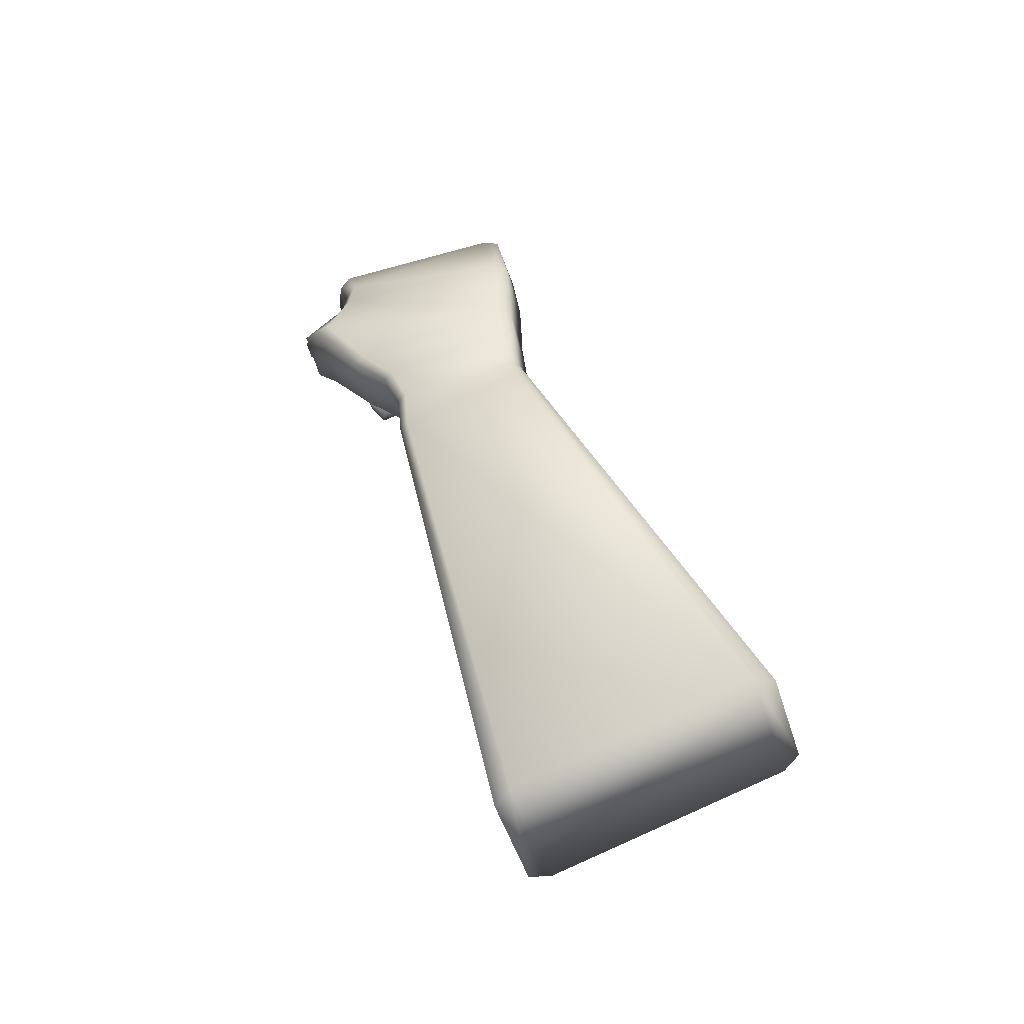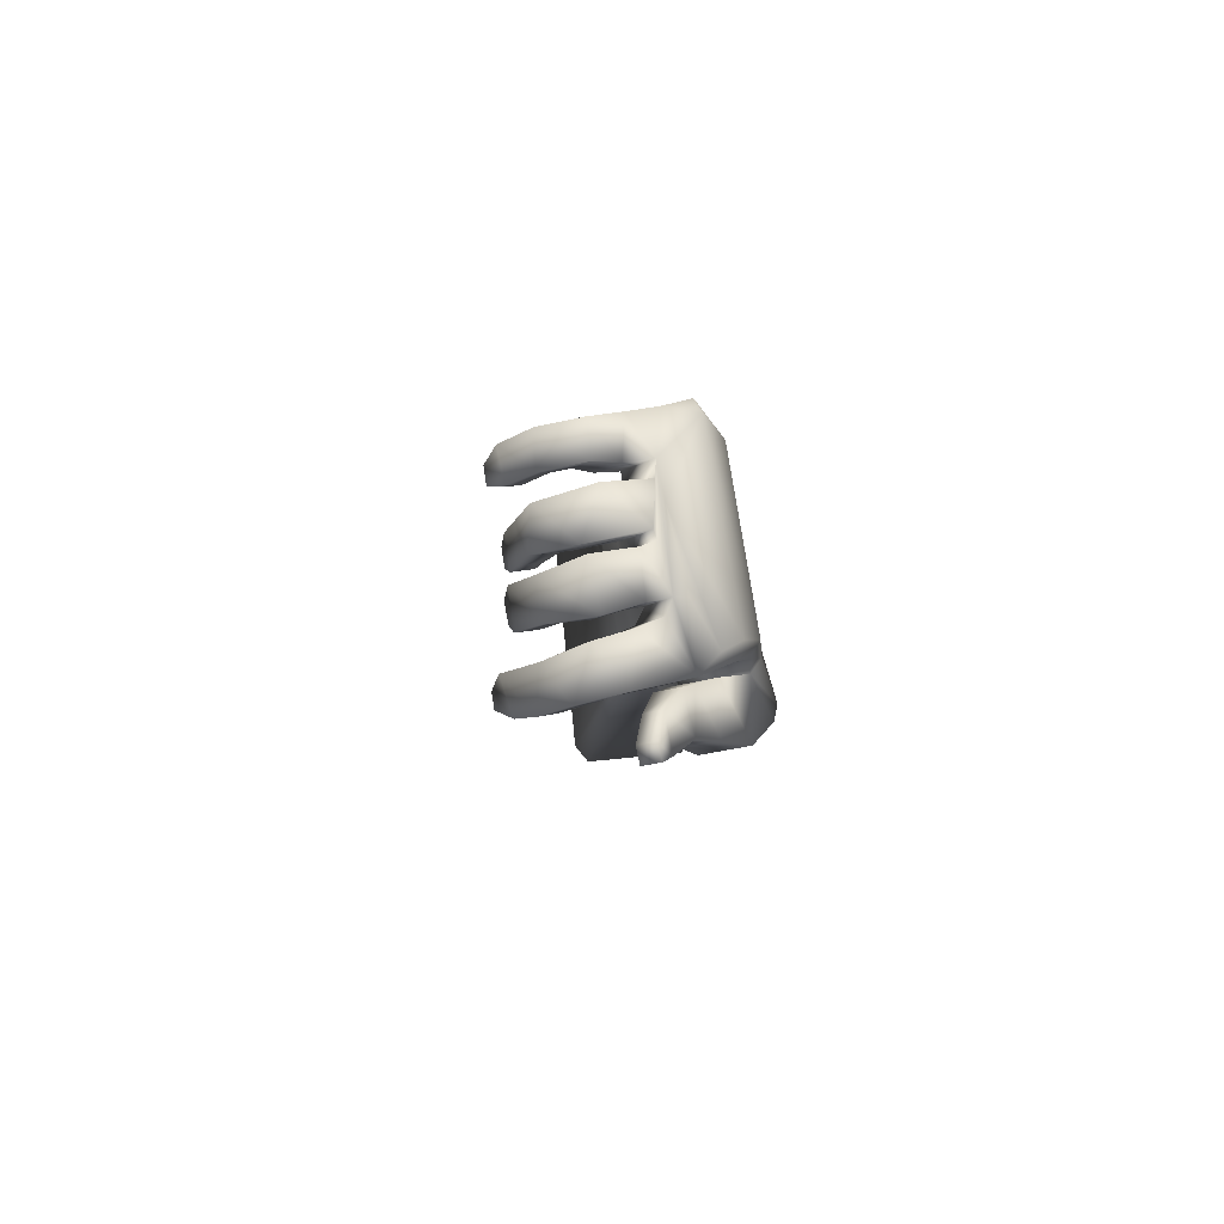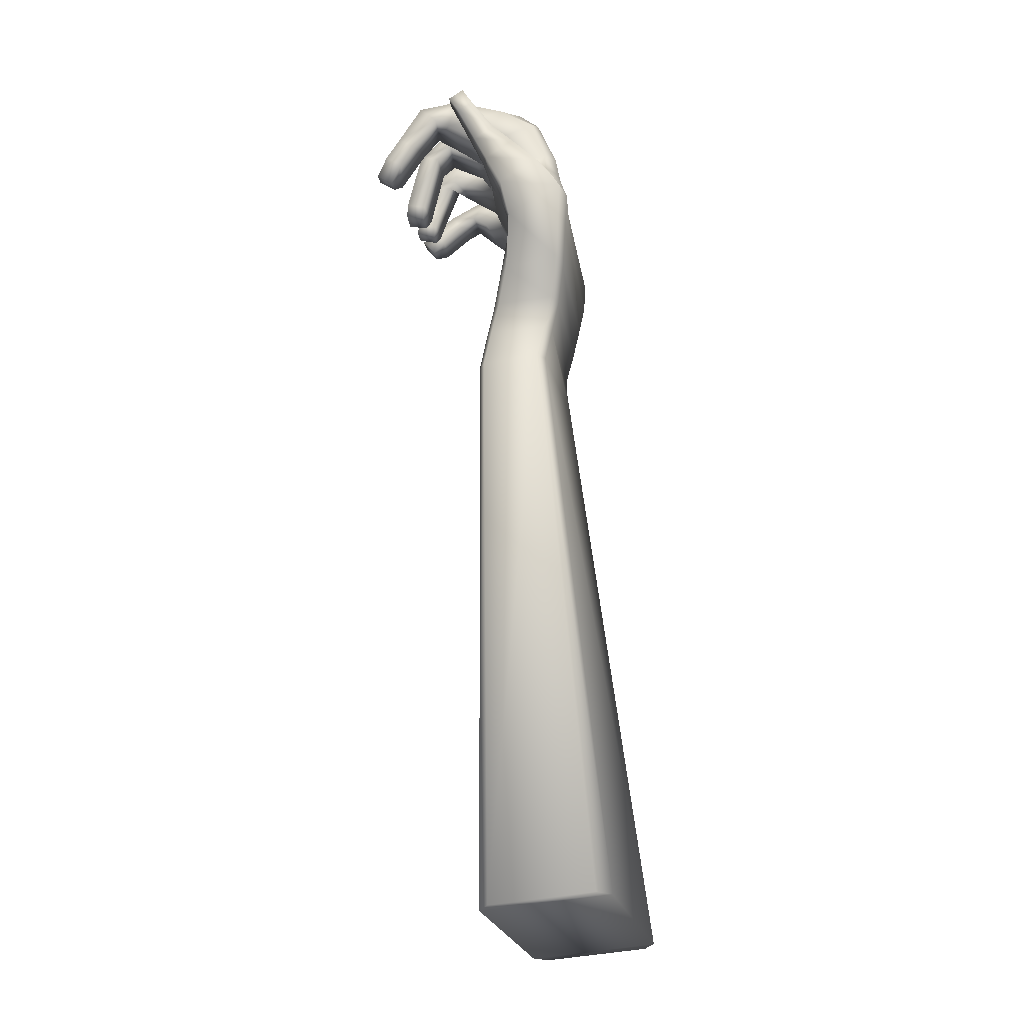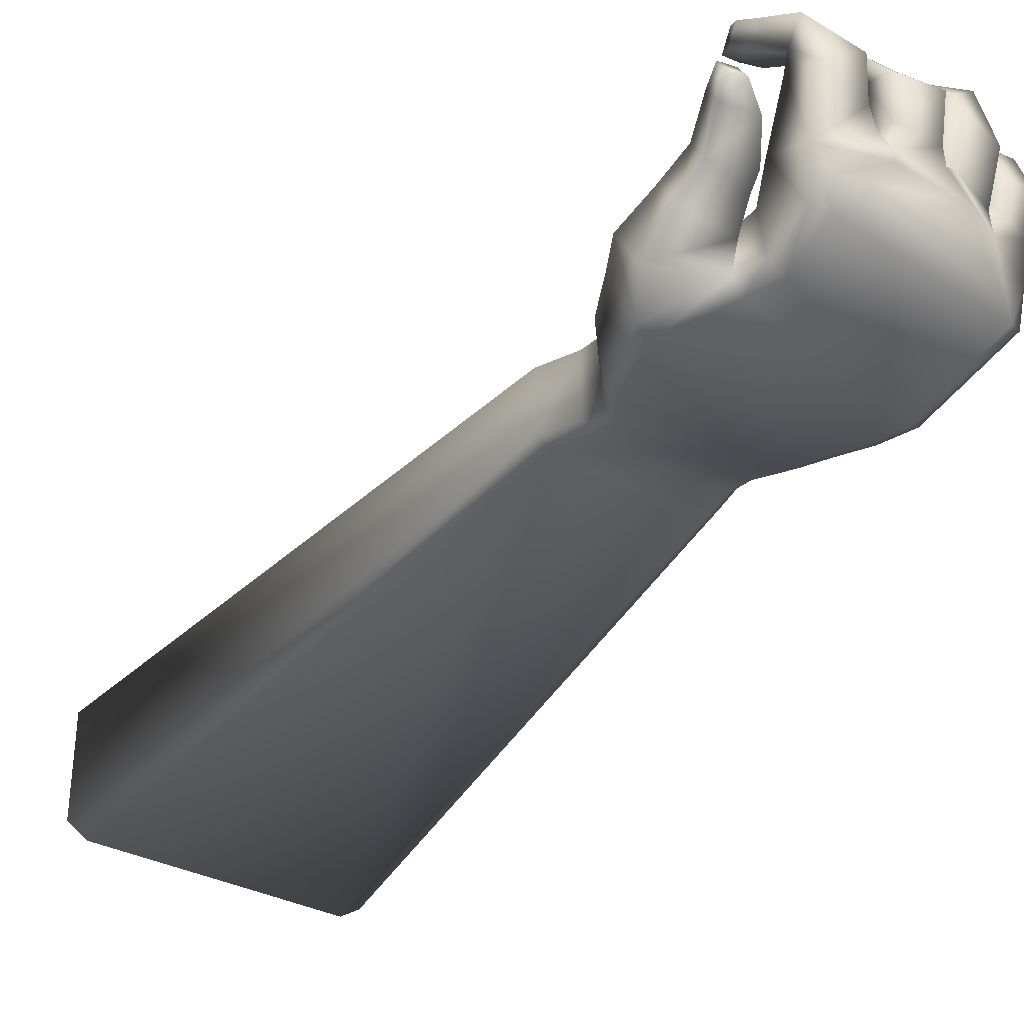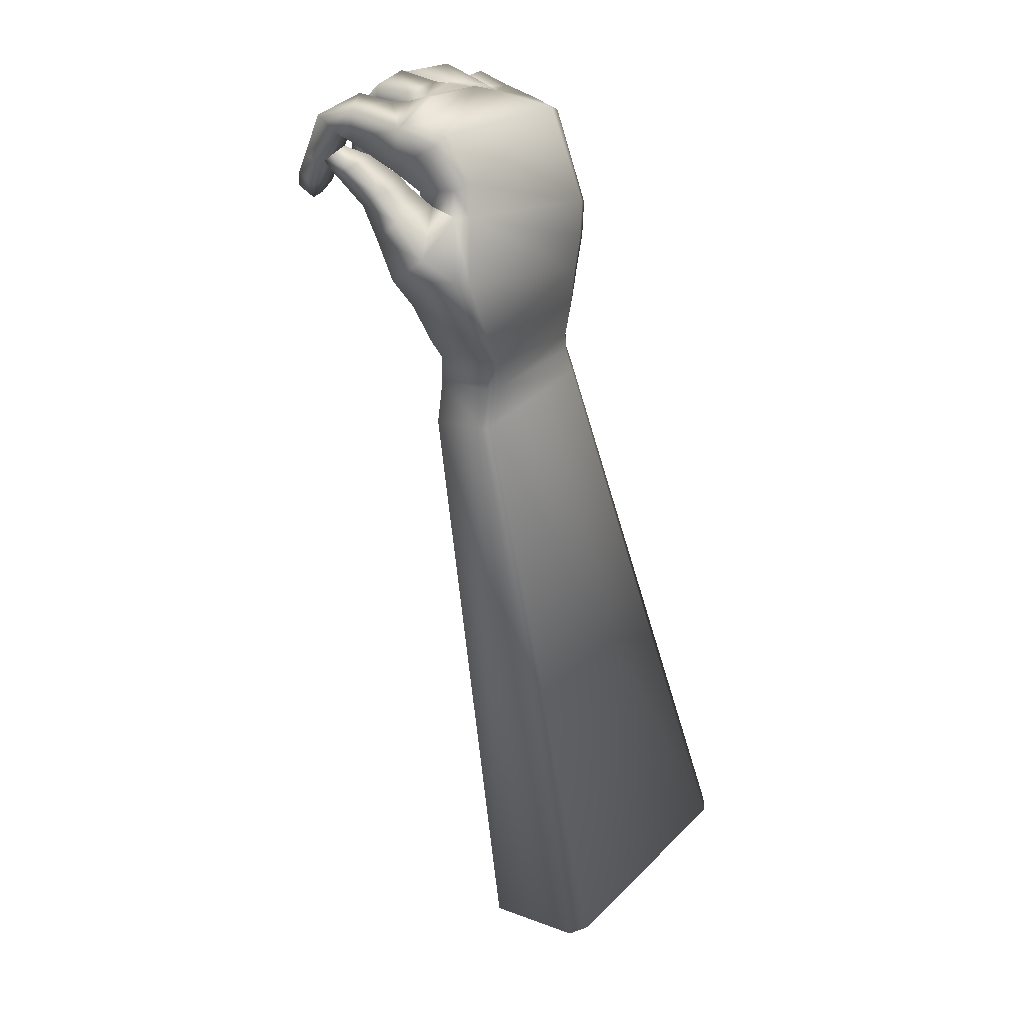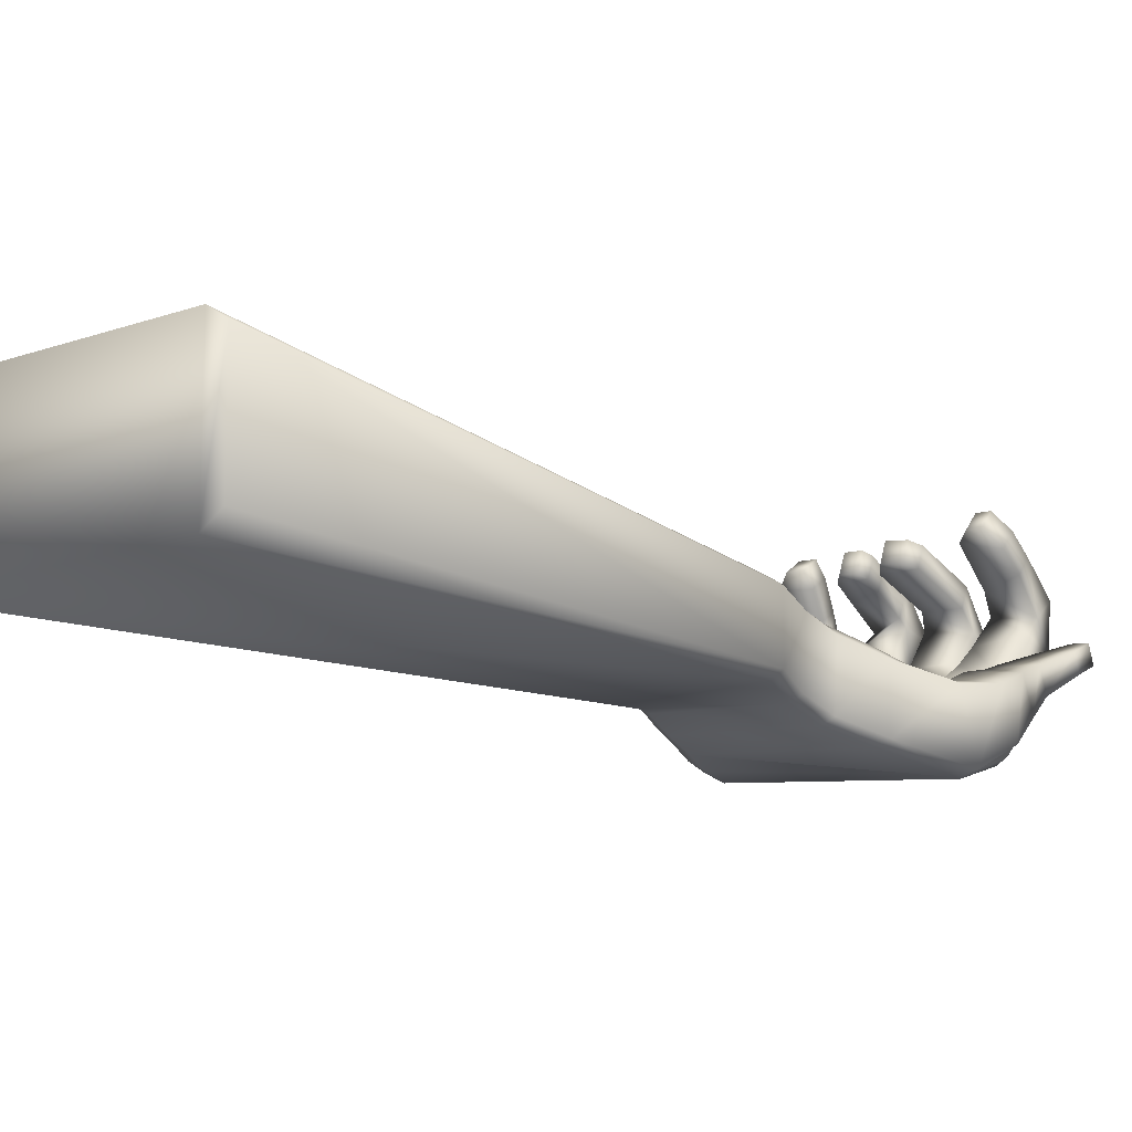
<metadata>
{"format":"obj","ext":"obj","renderer":"f3d","projection":"perspective","resolution":1024,"background":"white","views":[{"elev":-48.3,"azim":-163.0,"up":"+Y"},{"elev":69.2,"azim":84.1,"up":"+Y"},{"elev":-41.3,"azim":103.7,"up":"+Y"},{"elev":-36.5,"azim":130.2,"up":"+Z"},{"elev":13.8,"azim":129.9,"up":"+Y"},{"elev":-14.1,"azim":21.3,"up":"+Z"}]}
</metadata>
<code>
o Cube.001
v 0.9199 -1.14 -0.2642
v 1.221 -0.2227 -0.2164
v 0.9209 -1.138 -0.08523
v 1.191 -0.3433 -0.1573
v 0.4699 -1 -0.2632
v 0.605 -0.1483 -0.2043
v 0.4705 -0.9995 -0.08432
v 0.578 -0.2628 -0.1226
v 0.9214 -1.014 -0.2909
v 0.9639 -0.9217 -0.3262
v 1.063 -0.8429 -0.3669
v 1.203 -0.6526 -0.4106
v 1.141 -0.4738 -0.3535
v 1.132 -0.3974 -0.3459
v 1.177 -0.2702 -0.3129
v 1.144 -0.4061 -0.2228
v 1.112 -0.4982 -0.2111
v 1.123 -0.5738 -0.1901
v 1.192 -0.7339 -0.2347
v 1.068 -0.8597 -0.1958
v 0.9724 -0.9201 -0.149
v 0.9301 -1.006 -0.1129
v 0.5457 -0.3156 -0.171
v 0.5166 -0.5113 -0.1818
v 0.518 -0.5952 -0.1606
v 0.5228 -0.6732 -0.1406
v 0.5165 -0.7643 -0.1135
v 0.5134 -0.873 -0.08233
v 0.5045 -0.9254 -0.08107
v 0.5748 -0.1866 -0.2789
v 0.5172 -0.4694 -0.3412
v 0.5129 -0.5749 -0.3315
v 0.5138 -0.6709 -0.3129
v 0.5059 -0.7719 -0.2889
v 0.5044 -0.8852 -0.2602
v 0.4995 -0.9324 -0.2593
v 1.07 -0.2804 -0.09436
v 1.031 -0.2707 -0.1203
v 0.9081 -0.2375 -0.1005
v 0.8839 -0.2324 -0.0975
v 0.7662 -0.2296 -0.1093
v 0.7098 -0.2493 -0.1015
v 0.7396 -0.128 -0.1748
v 0.7994 -0.1017 -0.1673
v 0.9198 -0.09724 -0.1488
v 0.9437 -0.1015 -0.1549
v 1.065 -0.1373 -0.1769
v 1.103 -0.1485 -0.1555
v 1.191 -0.4059 0.2322
v 1.176 -0.4412 0.1844
v 1.151 -0.3924 0.2344
v 1.136 -0.4277 0.1867
v 0.9848 -0.4209 0.1248
v 0.9275 -0.4103 0.1298
v 0.9357 -0.3933 0.188
v 0.993 -0.4039 0.183
v 0.8617 -0.3788 0.1215
v 0.8151 -0.364 0.1244
v 0.8243 -0.3463 0.1823
v 0.8709 -0.3612 0.1794
v 0.7046 -0.2834 0.1652
v 0.6582 -0.268 0.1678
v 0.6754 -0.2219 0.2042
v 0.7218 -0.2372 0.2016
v 1.387 -0.2855 -0.1207
v 1.343 -0.2688 -0.1152
v 1.339 -0.2956 -0.06789
v 1.383 -0.3122 -0.07345
v 1.258 -0.1706 -0.06446
v 1.271 -0.1893 0.06187
v 1.249 -0.3056 0.1401
v 1.229 -0.3651 0.1902
v 1.215 -0.4004 0.1424
v 1.235 -0.341 0.09231
v 1.251 -0.2401 0.01128
v 1.234 -0.2628 -0.02873
v 1.11 -0.3897 0.1666
v 1.135 -0.2679 0.07904
v 1.131 -0.1988 0.03098
v 1.097 -0.2487 -0.04551
v 1.122 -0.1514 -0.09263
v 1.15 -0.1288 0.007767
v 1.148 -0.2359 0.1226
v 1.124 -0.3544 0.2143
v 1.075 -0.1271 -0.1171
v 1.103 -0.1062 -0.01946
v 1.076 -0.1983 0.1125
v 1.021 -0.3809 0.1723
v 1.013 -0.3979 0.1141
v 1.068 -0.2157 0.05595
v 1.084 -0.1787 0.00504
v 1.05 -0.227 -0.07573
v 0.9573 -0.09679 -0.1151
v 0.9752 -0.06599 -0.000157
v 0.9723 -0.1703 0.1188
v 0.9203 -0.3415 0.1751
v 0.9312 -0.1975 -0.07486
v 0.9561 -0.1387 0.02441
v 0.9642 -0.1875 0.062
v 0.9121 -0.3585 0.1168
v 0.9497 -0.07143 0.0109
v 0.9239 -0.169 0.1276
v 0.9001 -0.2842 0.1513
v 0.8914 -0.3381 0.1691
v 0.8822 -0.3558 0.1113
v 0.8909 -0.3018 0.0934
v 0.9108 -0.1953 0.04992
v 0.9203 -0.1755 0.03046
v 0.8189 -0.04838 -0.04438
v 0.8394 -0.07988 0.1098
v 0.8155 -0.2205 0.1453
v 0.8075 -0.3058 0.1726
v 0.7983 -0.3234 0.1147
v 0.8063 -0.2381 0.08741
v 0.8255 -0.1102 0.03749
v 0.7894 -0.1547 -0.01755
v 0.7241 -0.2109 -0.03861
v 0.7301 -0.1627 0.009128
v 0.7202 -0.1952 0.05683
v 0.7177 -0.2559 0.1242
v 0.6275 -0.2307 0.135
v 0.6287 -0.1573 0.05504
v 0.6334 -0.1392 0.01025
v 0.6065 -0.2016 -0.05354
v 0.7449 -0.1231 -0.0999
v 0.7462 -0.09654 -0.03176
v 0.7369 -0.1497 0.08934
v 0.735 -0.2098 0.1605
v 0.6447 -0.1846 0.1714
v 0.6454 -0.1111 0.08555
v 0.6494 -0.07305 -0.03193
v 0.6269 -0.1139 -0.1181
v 1.281 -0.5333 -0.1774
v 1.297 -0.4417 -0.1415
v 1.358 -0.3573 -0.1011
v 1.26 -0.3246 -0.09122
v 1.19 -0.3917 -0.1245
v 1.174 -0.4351 -0.1417
v 1.289 -0.4813 -0.2696
v 1.303 -0.4043 -0.2076
v 1.362 -0.3306 -0.1483
v 1.18 -0.3918 -0.2184
v 1.196 -0.3558 -0.188
v 1.264 -0.2979 -0.1385
v 1.141 -0.5118 -0.1613
v 1.266 -0.654 -0.2245
v 1.276 -0.5868 -0.3481
v 1.151 -0.4457 -0.2784
v 0.8905 -1.128 -0.06377
v 0.8891 -1.13 -0.2854
v 0.8917 -1.01 -0.31
v 0.9319 -0.9206 -0.3433
v 1.024 -0.8417 -0.3805
v 1.159 -0.6581 -0.4255
v 1.106 -0.4731 -0.3829
v 1.095 -0.3815 -0.3772
v 1.141 -0.2412 -0.3276
v 0.9023 -0.9993 -0.08938
v 0.9423 -0.9174 -0.1227
v 1.031 -0.858 -0.1663
v 1.149 -0.7404 -0.2286
v 1.086 -0.5853 -0.2004
v 1.068 -0.5119 -0.2137
v 1.098 -0.4144 -0.2192
v 0.4994 -1.01 -0.2845
v 0.5327 -0.9301 -0.06026
v 0.5443 -0.8747 -0.06222
v 0.5537 -0.7695 -0.09455
v 0.5694 -0.6777 -0.1228
v 0.5628 -0.595 -0.148
v 0.5586 -0.5155 -0.168
v 0.5829 -0.338 -0.1591
v 0.5003 -1.008 -0.06291
v 0.5264 -0.9391 -0.2809
v 0.5328 -0.8903 -0.2825
v 0.5405 -0.7794 -0.3113
v 0.5581 -0.6783 -0.3381
v 0.5563 -0.5728 -0.3574
v 0.5597 -0.4623 -0.3658
v 0.6191 -0.178 -0.2931
v 0.8154 -0.2676 -0.09892
v 1.022 -0.3049 -0.1344
v 1.131 -0.3729 -0.1825
v 1.174 -0.2082 -0.2725
v 1.067 -0.1387 -0.211
v 0.8521 -0.1117 -0.1835
v 0.5498 -2.938 -0.01781
v 0.5498 -2.938 -0.332
v 0.4961 -2.922 0.01966
v -0.2397 -2.694 -0.332
v -0.2397 -2.694 -0.01781
v -0.1877 -2.71 -0.3694
v -0.1877 -2.71 0.01966
v 0.4961 -2.922 -0.3694
f 15 4 16
f 38 181 182
f 8 30 23
f 47 2 185
f 5 192 190
f 72 50 73
f 150 9 1
f 152 9 151
f 153 10 152
f 154 11 153
f 154 13 12
f 155 14 13
f 156 15 14
f 7 36 5
f 29 35 36
f 27 35 28
f 26 34 27
f 25 33 26
f 24 32 25
f 23 31 24
f 173 29 7
f 166 28 29
f 168 28 167
f 169 27 168
f 170 26 169
f 171 25 170
f 172 24 171
f 1 22 3
f 9 21 22
f 10 20 21
f 11 19 20
f 135 67 136
f 13 17 18
f 14 16 17
f 120 62 121
f 41 43 42
f 104 57 105
f 39 45 40
f 88 53 89
f 38 48 47
f 52 49 51
f 73 52 77
f 72 51 49
f 84 52 51
f 53 55 54
f 96 56 88
f 96 54 55
f 100 53 54
f 57 59 58
f 104 59 60
f 105 58 113
f 112 58 59
f 62 64 63
f 128 61 120
f 129 62 63
f 128 63 64
f 66 68 65
f 141 68 135
f 141 66 65
f 136 66 144
f 37 81 48
f 81 79 82
f 79 83 82
f 78 84 83
f 2 81 69
f 69 82 70
f 70 83 71
f 71 84 72
f 4 80 37
f 76 79 80
f 75 78 79
f 74 77 78
f 2 76 4
f 69 75 76
f 75 71 74
f 71 73 74
f 38 97 39
f 92 98 97
f 91 99 98
f 90 100 99
f 46 97 93
f 93 98 94
f 98 95 94
f 99 96 95
f 47 93 85
f 85 94 86
f 86 95 87
f 87 96 88
f 47 92 38
f 85 91 92
f 91 87 90
f 90 88 89
f 44 116 109
f 109 115 110
f 115 111 110
f 114 112 111
f 40 116 41
f 116 107 115
f 107 114 115
f 106 113 114
f 45 109 101
f 101 110 102
f 102 111 103
f 103 112 104
f 45 108 40
f 108 102 107
f 107 103 106
f 103 105 106
f 43 132 125
f 125 131 126
f 126 130 127
f 127 129 128
f 8 132 6
f 132 123 131
f 123 130 131
f 122 129 130
f 42 125 117
f 125 118 117
f 118 127 119
f 119 128 120
f 42 124 8
f 117 123 124
f 118 122 123
f 119 121 122
f 145 142 148
f 138 143 142
f 143 136 144
f 148 139 147
f 142 140 139
f 140 144 141
f 147 133 146
f 139 134 133
f 140 135 134
f 145 133 138
f 138 134 137
f 134 136 137
f 18 146 145
f 12 146 19
f 13 147 12
f 18 148 13
f 17 164 163
f 18 163 162
f 18 161 19
f 20 161 160
f 21 160 159
f 22 159 158
f 22 149 3
f 180 156 179
f 179 155 178
f 177 155 154
f 177 153 176
f 176 152 175
f 175 151 174
f 165 151 150
f 1 194 150
f 36 165 5
f 36 175 174
f 34 175 35
f 33 176 34
f 32 177 33
f 31 178 32
f 30 179 31
f 163 172 171
f 163 170 162
f 162 169 161
f 160 169 168
f 159 168 167
f 158 167 166
f 149 166 173
f 5 191 7
f 183 181 172
f 186 184 157
f 191 192 193
f 187 194 188
f 193 194 189
f 7 193 173
f 3 189 187
f 173 189 149
f 1 187 188
f 150 192 165
f 15 2 4
f 164 16 4
f 4 37 38
f 38 39 40
f 40 41 42
f 42 8 23
f 23 172 181
f 42 23 181
f 38 40 42
f 183 164 4
f 182 183 4
f 38 42 181
f 182 4 38
f 8 6 30
f 180 30 6
f 43 44 45
f 180 6 43
f 186 180 43
f 43 45 46
f 47 48 2
f 43 46 47
f 186 43 47
f 2 15 157
f 2 157 184
f 185 186 47
f 2 184 185
f 5 165 192
f 72 49 50
f 150 151 9
f 152 10 9
f 153 11 10
f 154 12 11
f 154 155 13
f 155 156 14
f 156 157 15
f 7 29 36
f 29 28 35
f 27 34 35
f 26 33 34
f 25 32 33
f 24 31 32
f 23 30 31
f 173 166 29
f 166 167 28
f 168 27 28
f 169 26 27
f 170 25 26
f 171 24 25
f 172 23 24
f 1 9 22
f 9 10 21
f 10 11 20
f 11 12 19
f 135 68 67
f 13 14 17
f 14 15 16
f 120 61 62
f 41 44 43
f 104 60 57
f 39 46 45
f 88 56 53
f 38 37 48
f 52 50 49
f 73 50 52
f 72 84 51
f 84 77 52
f 53 56 55
f 96 55 56
f 96 100 54
f 100 89 53
f 57 60 59
f 104 112 59
f 105 57 58
f 112 113 58
f 62 61 64
f 128 64 61
f 129 121 62
f 128 129 63
f 66 67 68
f 141 65 68
f 141 144 66
f 136 67 66
f 37 80 81
f 81 80 79
f 79 78 83
f 78 77 84
f 2 48 81
f 69 81 82
f 70 82 83
f 71 83 84
f 4 76 80
f 76 75 79
f 75 74 78
f 74 73 77
f 2 69 76
f 69 70 75
f 75 70 71
f 71 72 73
f 38 92 97
f 92 91 98
f 91 90 99
f 90 89 100
f 46 39 97
f 93 97 98
f 98 99 95
f 99 100 96
f 47 46 93
f 85 93 94
f 86 94 95
f 87 95 96
f 47 85 92
f 85 86 91
f 91 86 87
f 90 87 88
f 44 41 116
f 109 116 115
f 115 114 111
f 114 113 112
f 40 108 116
f 116 108 107
f 107 106 114
f 106 105 113
f 45 44 109
f 101 109 110
f 102 110 111
f 103 111 112
f 45 101 108
f 108 101 102
f 107 102 103
f 103 104 105
f 43 6 132
f 125 132 131
f 126 131 130
f 127 130 129
f 8 124 132
f 132 124 123
f 123 122 130
f 122 121 129
f 42 43 125
f 125 126 118
f 118 126 127
f 119 127 128
f 42 117 124
f 117 118 123
f 118 119 122
f 119 120 121
f 145 138 142
f 138 137 143
f 143 137 136
f 148 142 139
f 142 143 140
f 140 143 144
f 147 139 133
f 139 140 134
f 140 141 135
f 145 146 133
f 138 133 134
f 134 135 136
f 18 19 146
f 12 147 146
f 13 148 147
f 18 145 148
f 17 16 164
f 18 17 163
f 18 162 161
f 20 19 161
f 21 20 160
f 22 21 159
f 22 158 149
f 180 157 156
f 179 156 155
f 177 178 155
f 177 154 153
f 176 153 152
f 175 152 151
f 165 174 151
f 1 188 194
f 36 174 165
f 36 35 175
f 34 176 175
f 33 177 176
f 32 178 177
f 31 179 178
f 30 180 179
f 163 164 172
f 163 171 170
f 162 170 169
f 160 161 169
f 159 160 168
f 158 159 167
f 149 158 166
f 5 190 191
f 172 164 183
f 183 182 181
f 157 180 186
f 186 185 184
f 191 190 192
f 187 189 194
f 193 192 194
f 7 191 193
f 3 149 189
f 173 193 189
f 1 3 187
f 150 194 192

</code>
